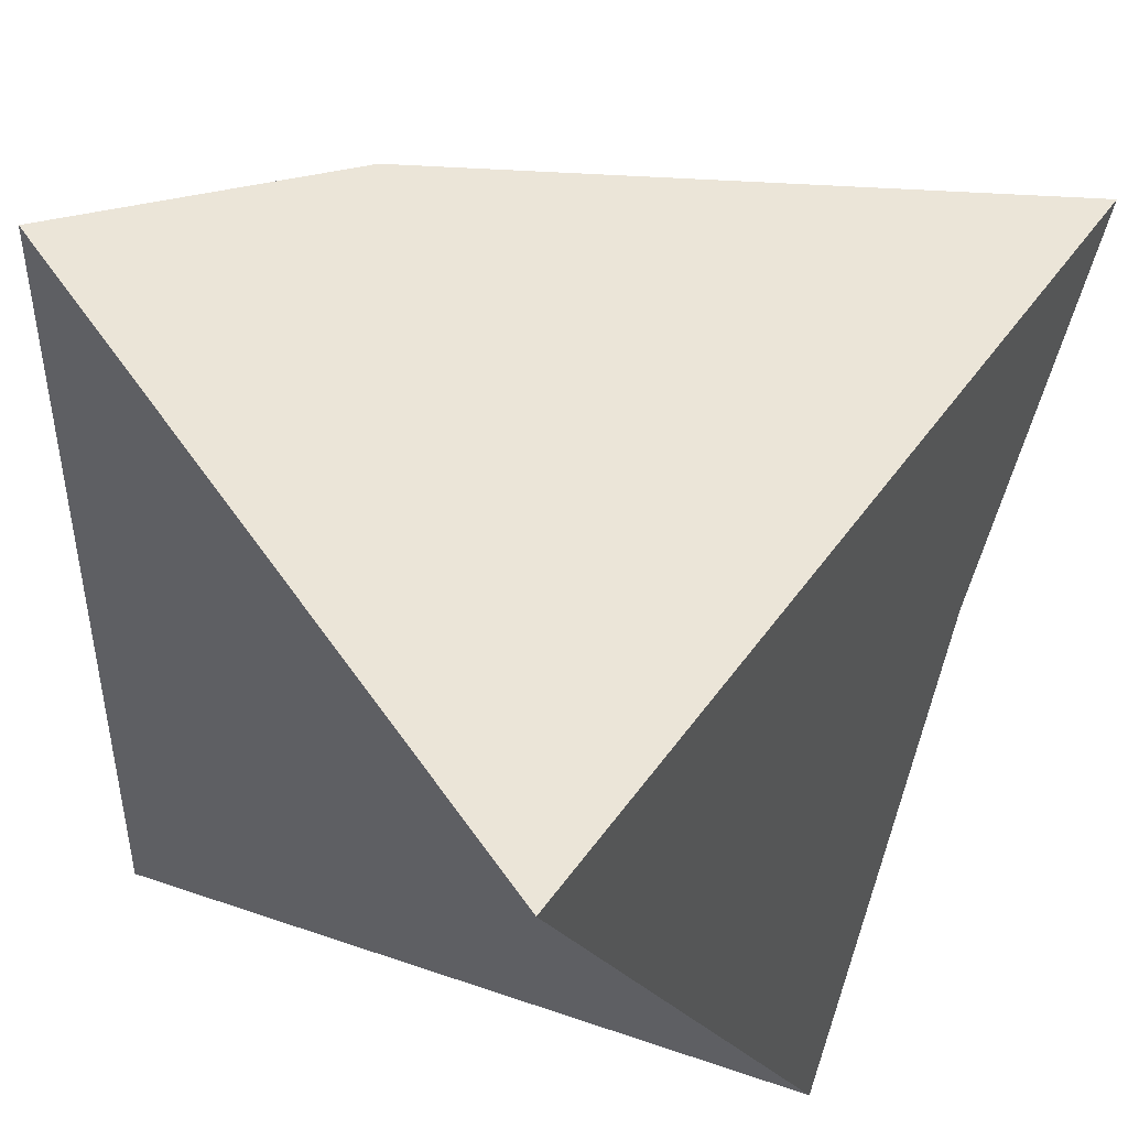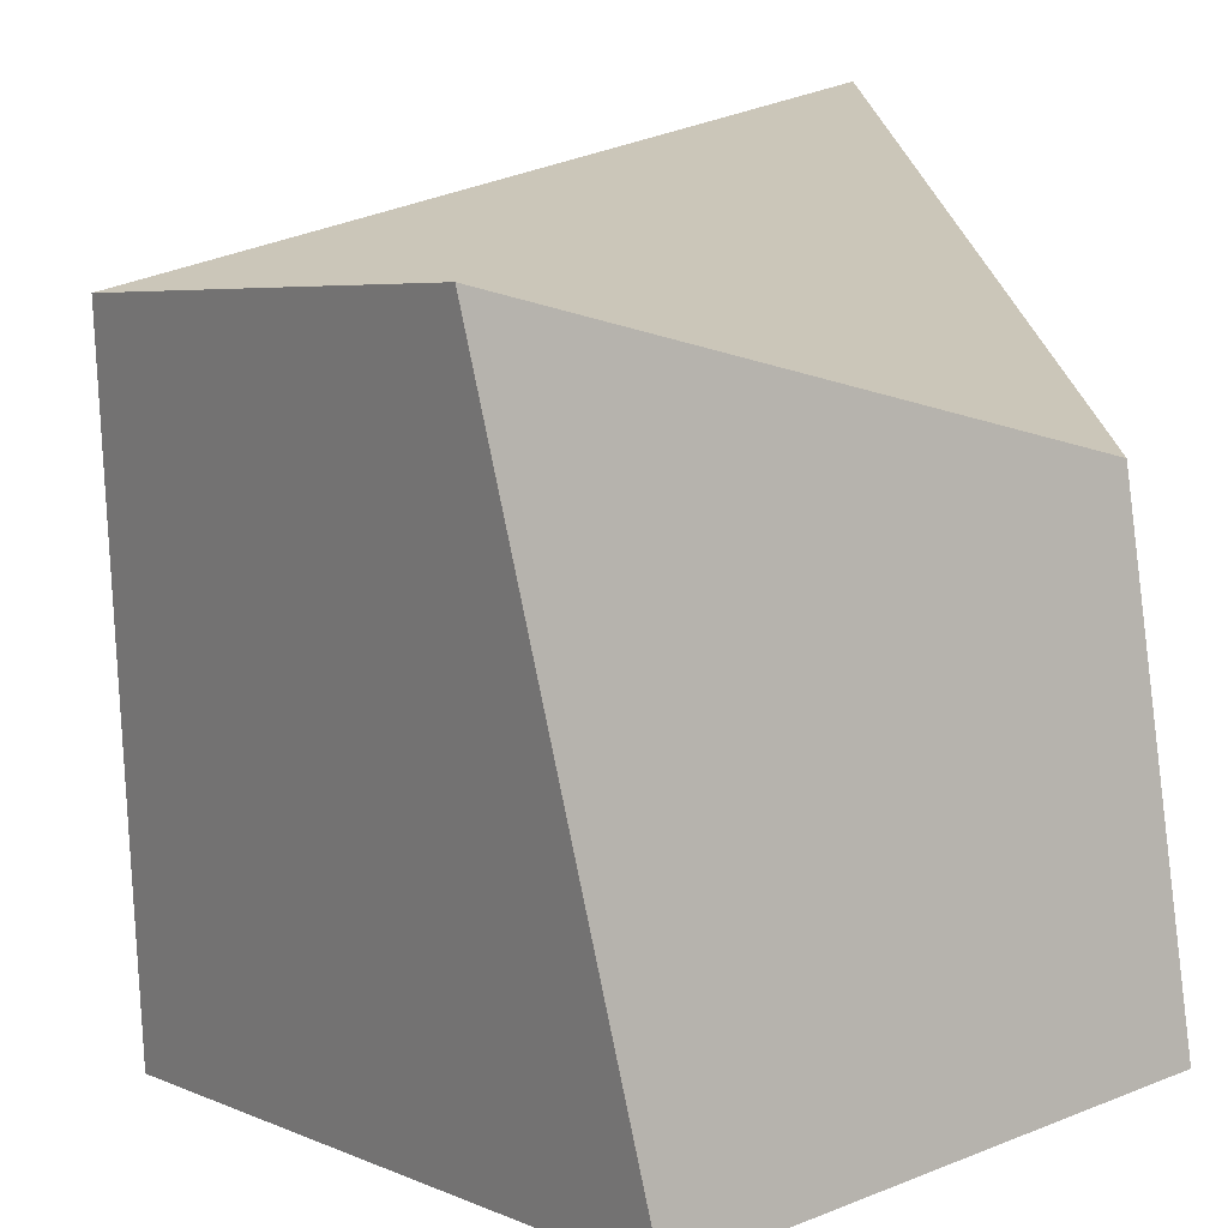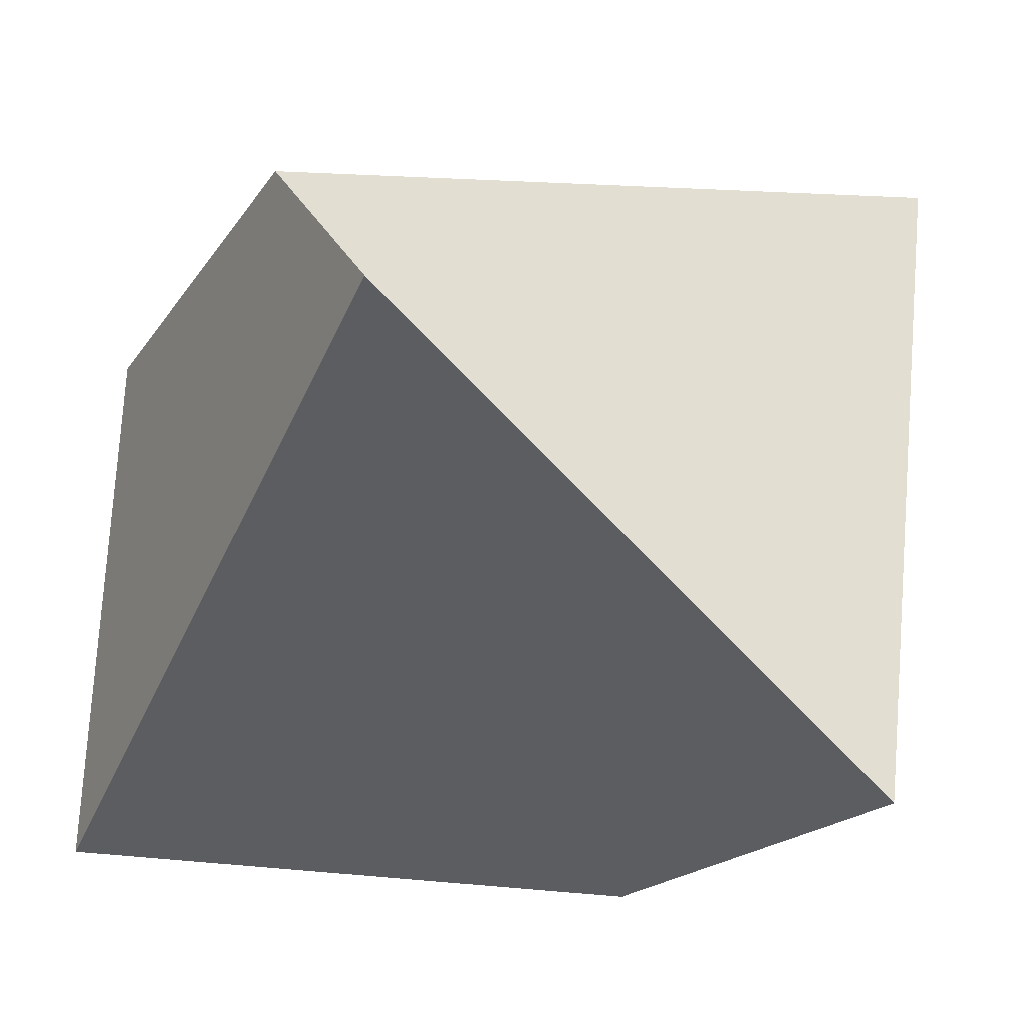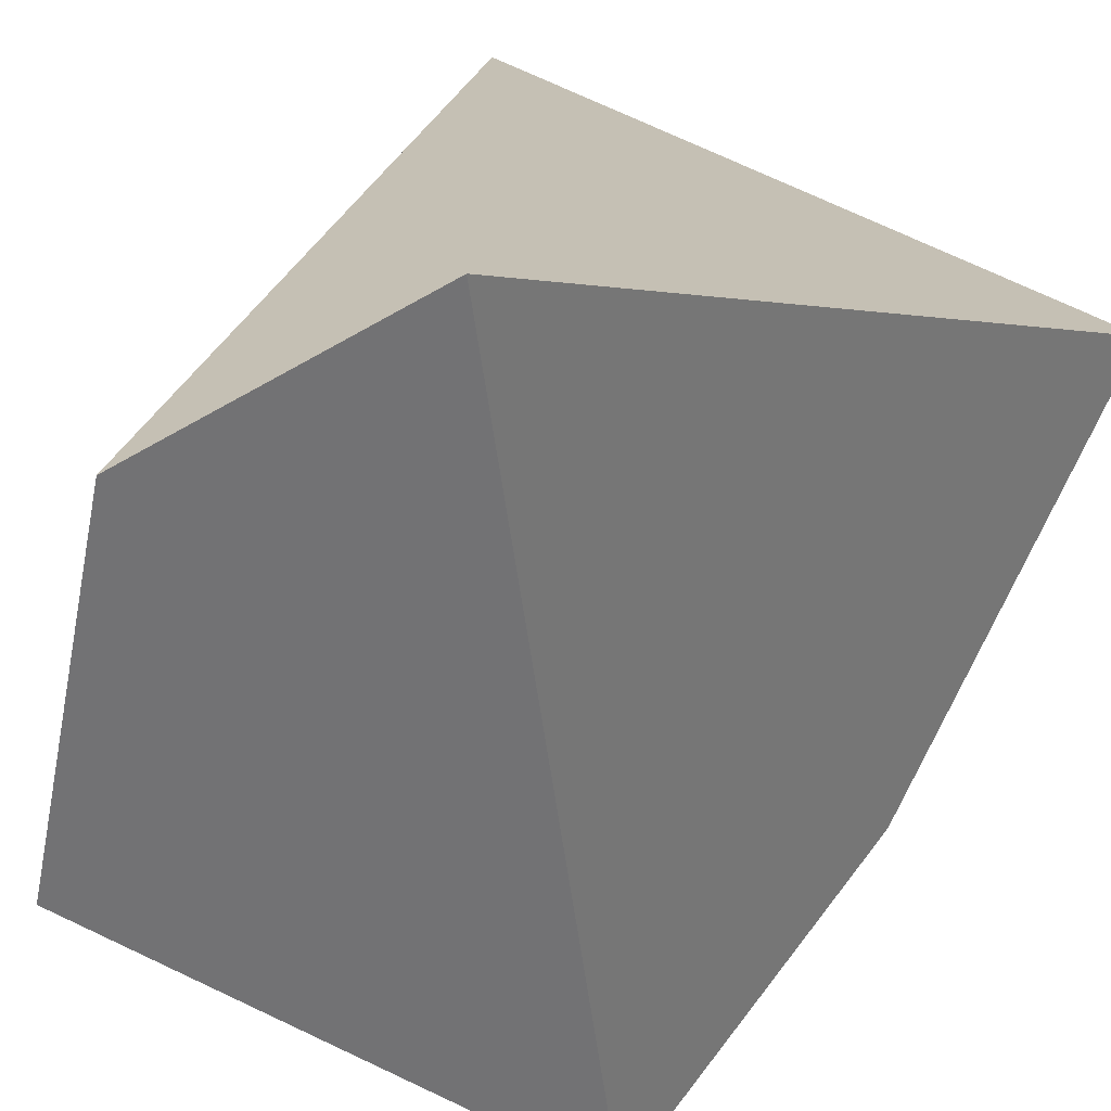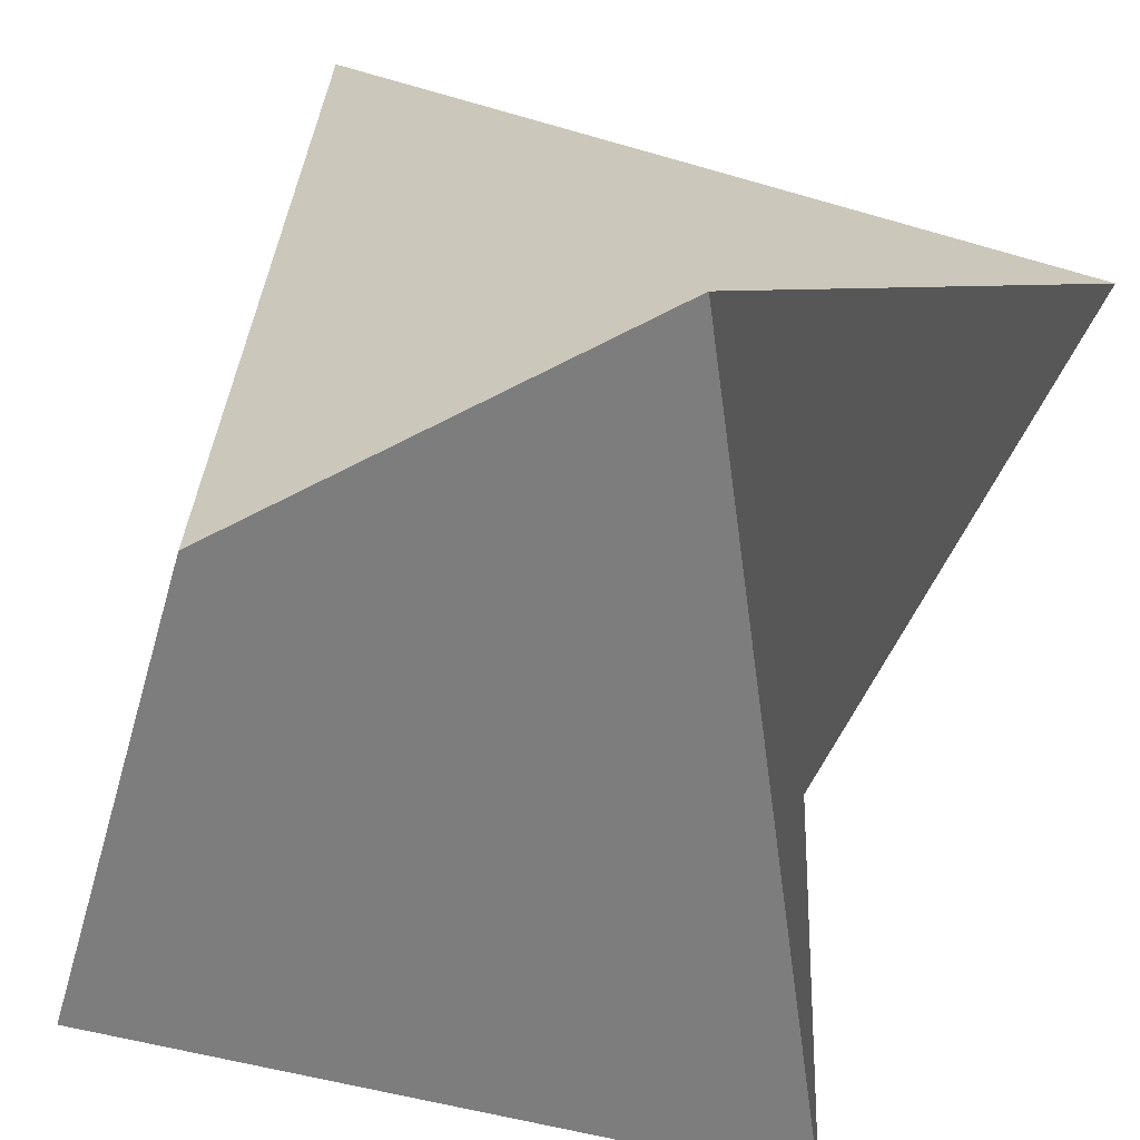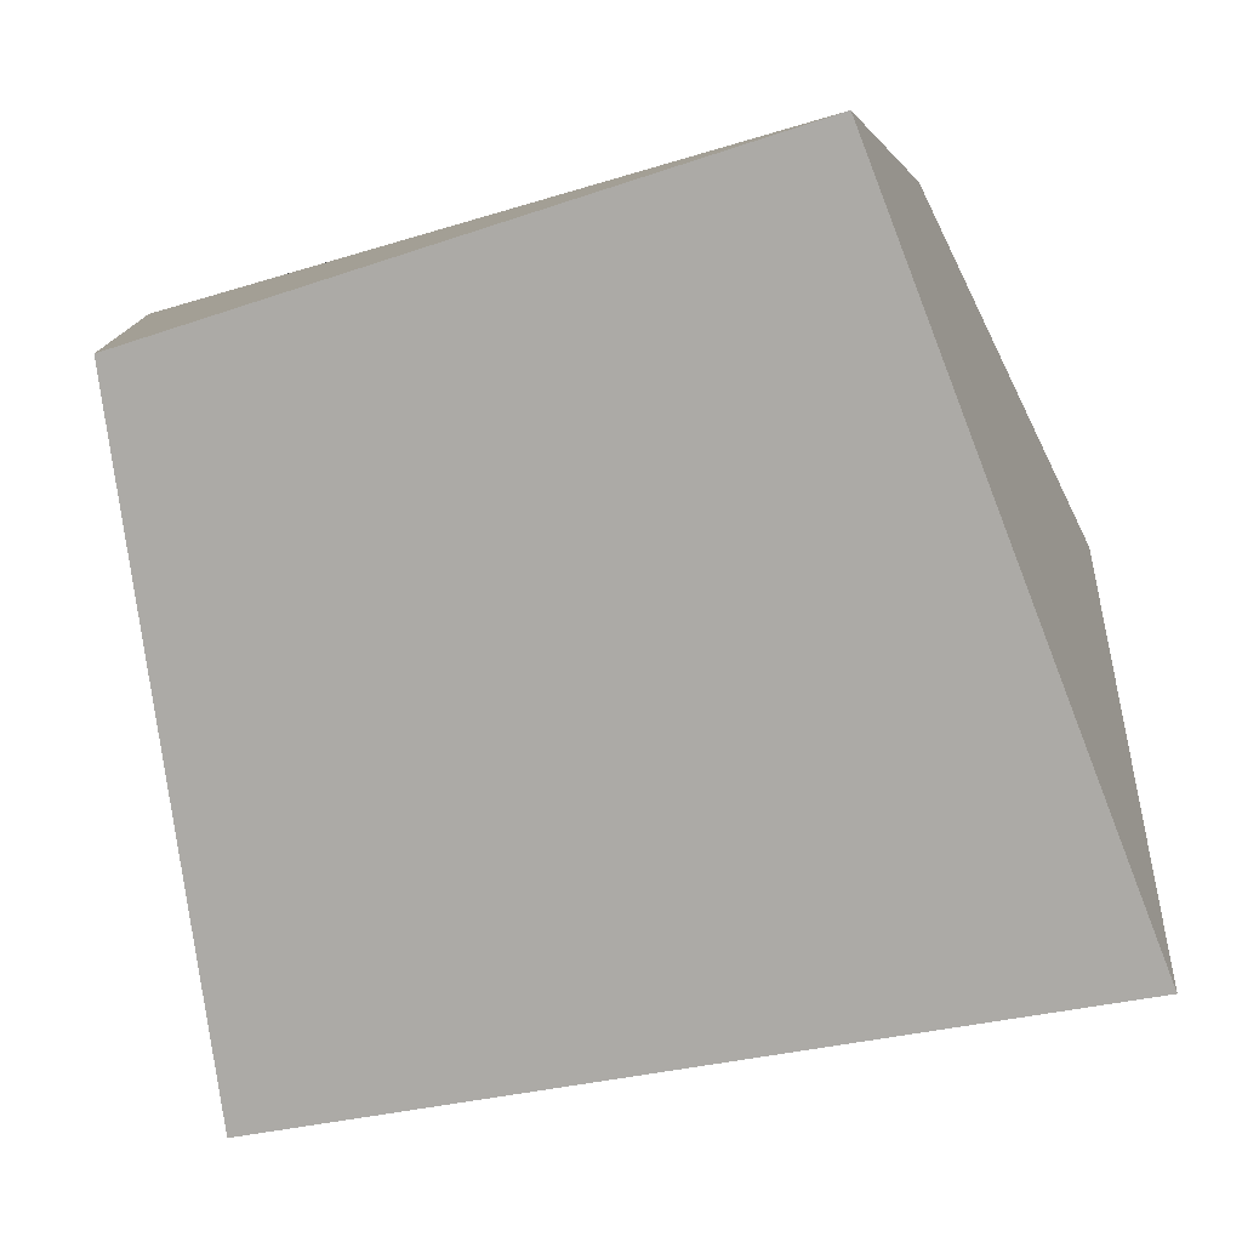
<metadata>
{"format":"obj","ext":"obj","renderer":"f3d","projection":"perspective","resolution":1024,"background":"white","views":[{"elev":51.2,"azim":-144.0,"up":"+Y"},{"elev":16.7,"azim":-29.5,"up":"+Y"},{"elev":-44.0,"azim":149.3,"up":"+Z"},{"elev":21.2,"azim":129.5,"up":"+Y"},{"elev":22.2,"azim":108.2,"up":"+Y"},{"elev":-72.8,"azim":24.8,"up":"+Y"}]}
</metadata>
<code>
o Cube
v 1.14 1.219 -0.807
v 0.8907 -1.142 -1.065
v 1.102 0.4393 0.504
v 1.015 -1.001 0.9736
v -0.87 0.7193 -1.409
v -1.154 -1.119 -0.5143
v -0.9606 1.145 0.9241
v -0.6167 -1.048 1.178
f 1 5 7 3
f 4 3 7 8
f 8 7 5 6
f 6 2 4 8
f 2 1 3 4
f 6 5 1 2

</code>
